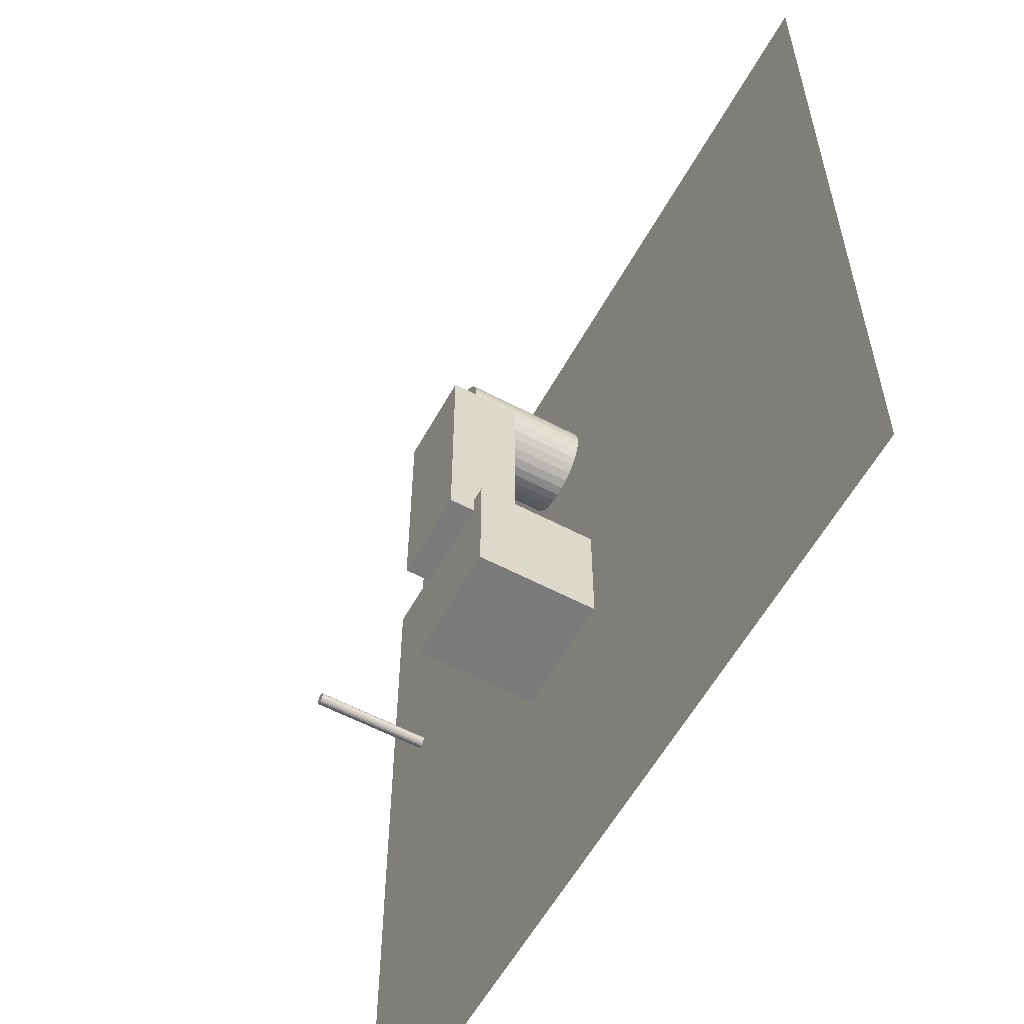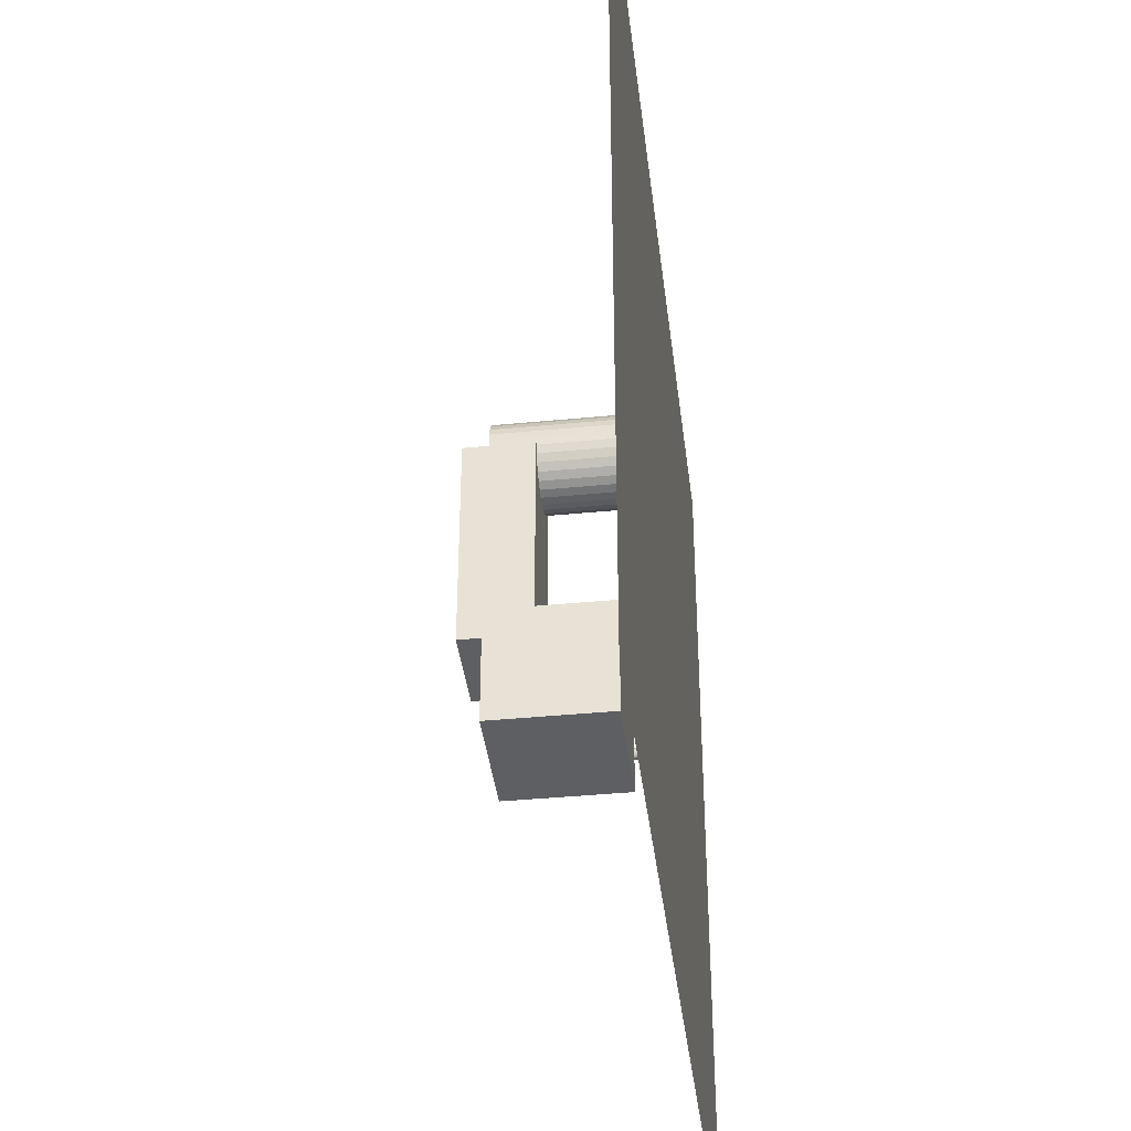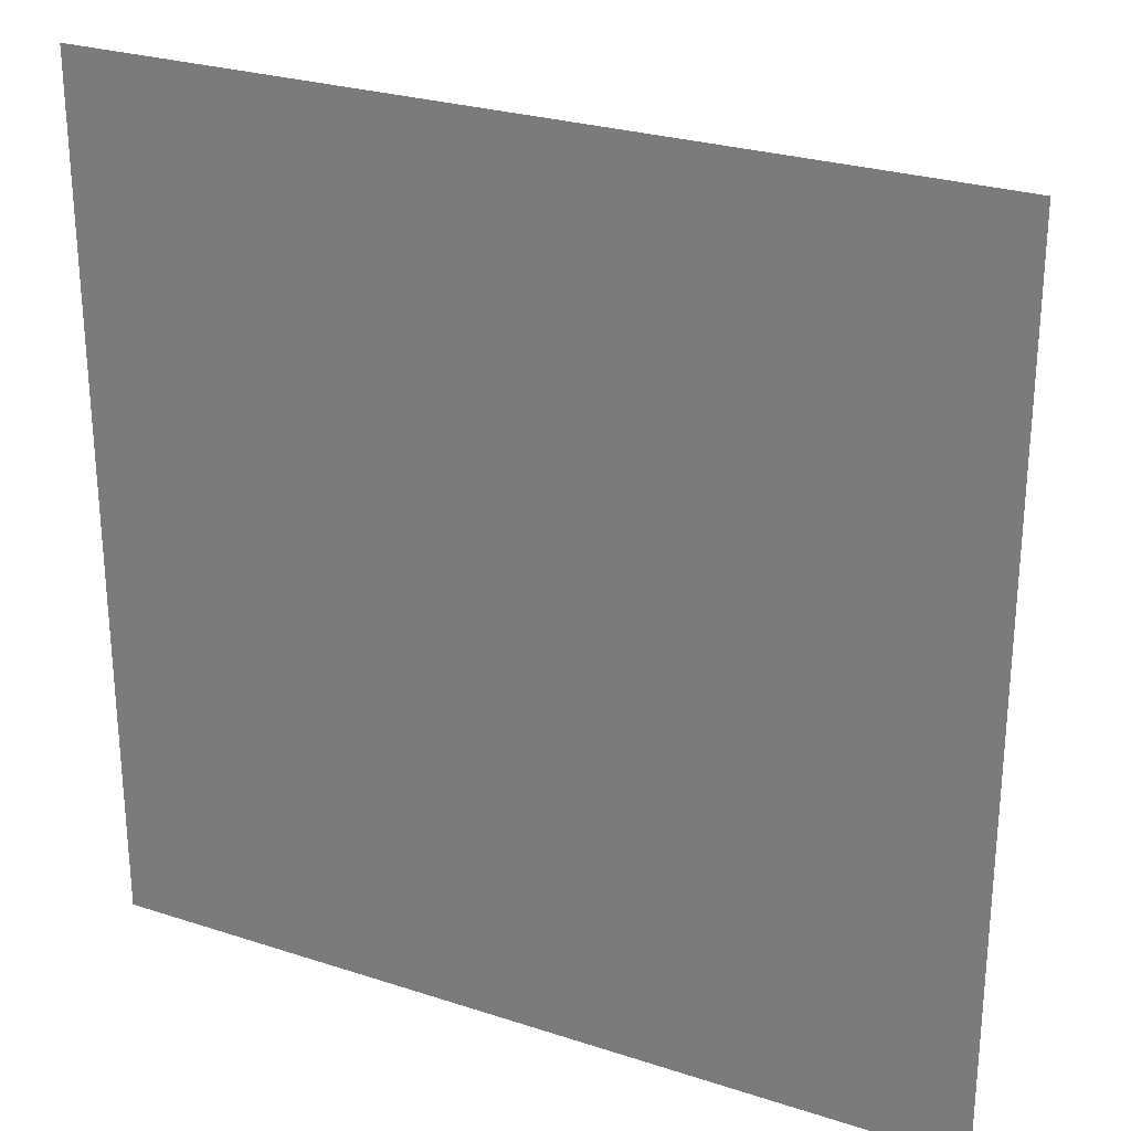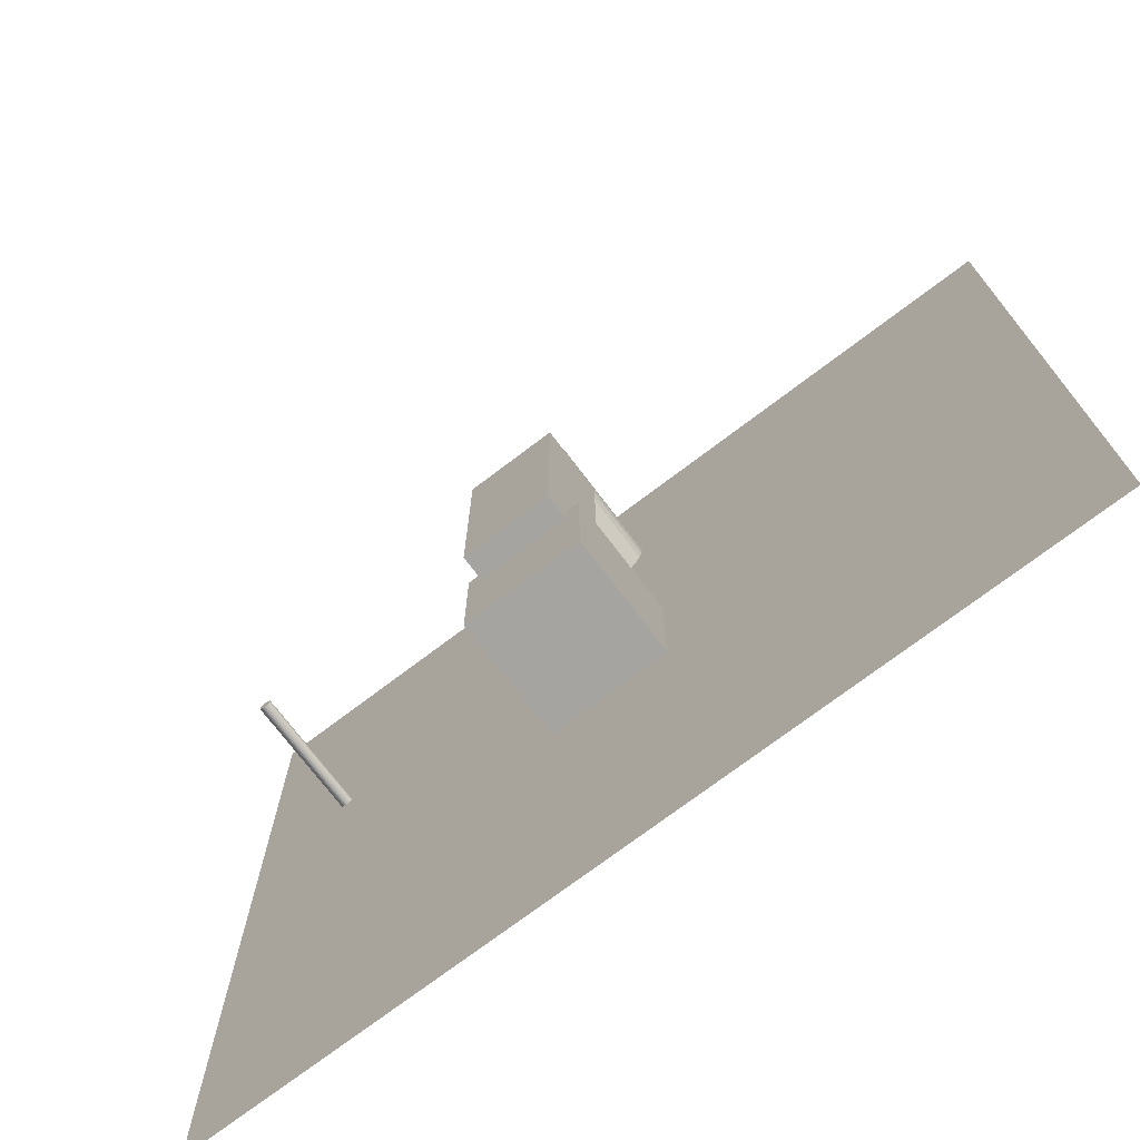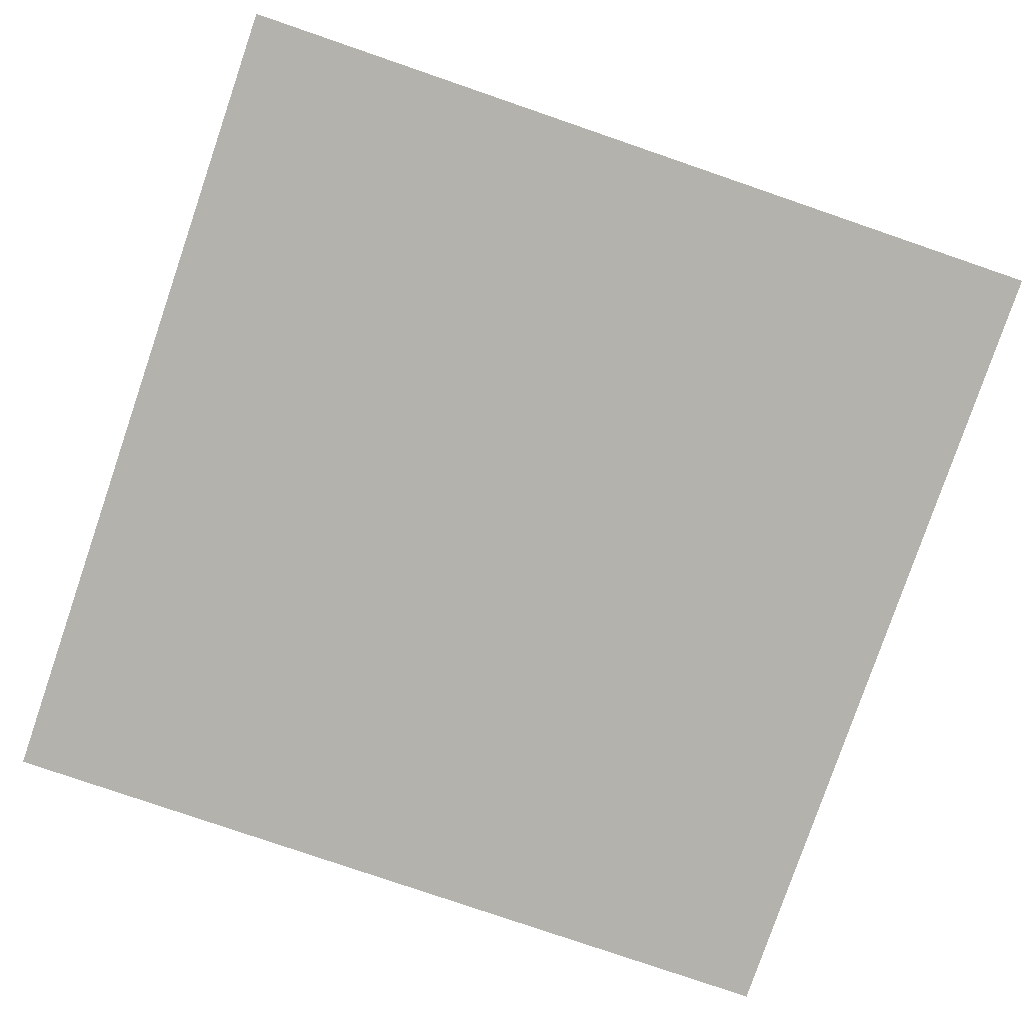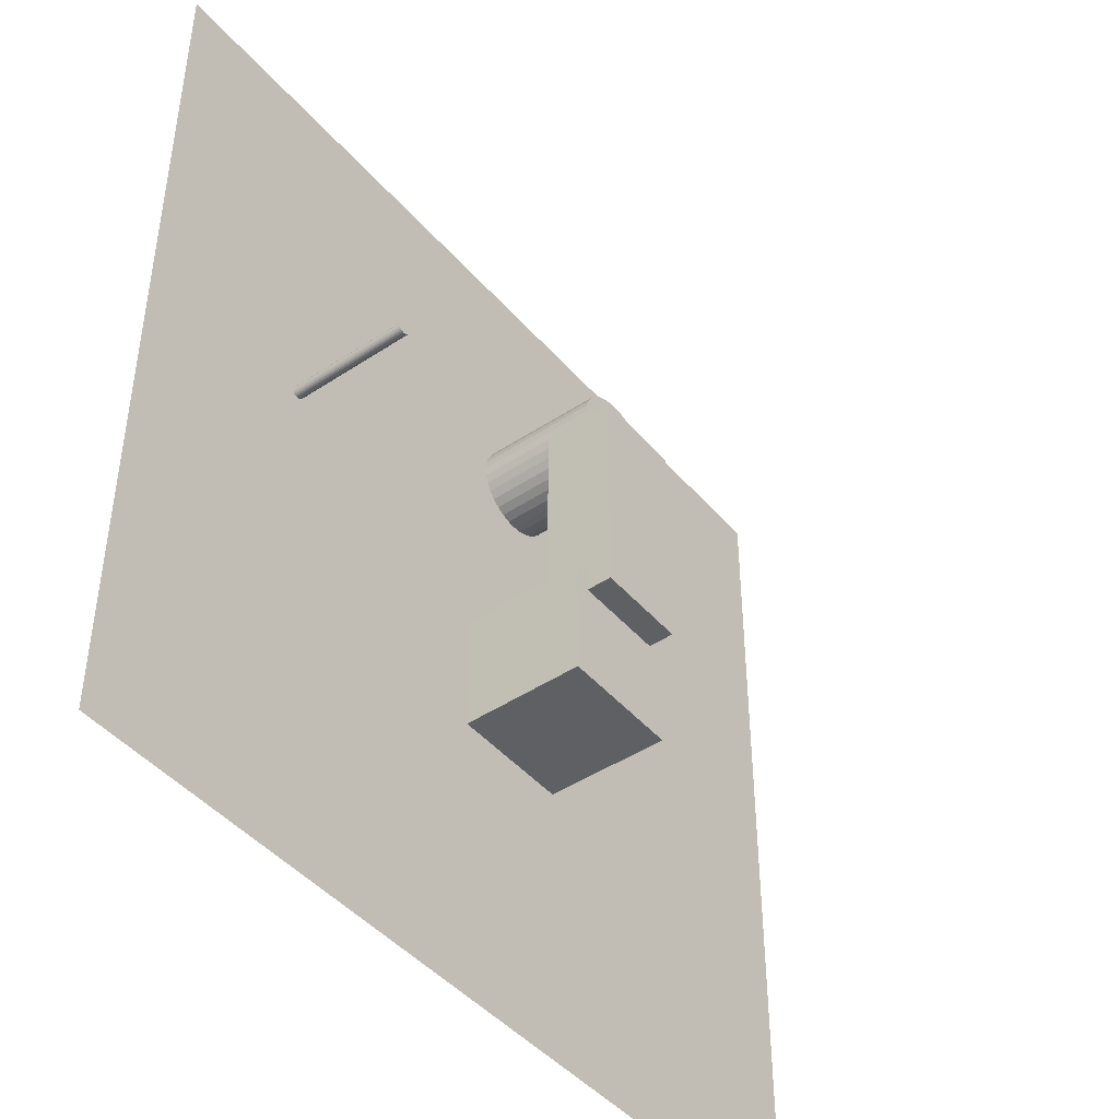
<metadata>
{"format":"obj","ext":"obj","renderer":"f3d","projection":"perspective","resolution":1024,"background":"white","views":[{"elev":-58.1,"azim":-118.7,"up":"+Z"},{"elev":-39.5,"azim":-83.1,"up":"+Z"},{"elev":26.7,"azim":27.0,"up":"+Z"},{"elev":-73.3,"azim":-142.8,"up":"+Z"},{"elev":-79.6,"azim":161.1,"up":"+Y"},{"elev":-44.7,"azim":127.7,"up":"+Z"}]}
</metadata>
<code>
o skip-DET_Circle
v -5 0.1951 -0.9808
v -5 0 -1
v -5 0.3827 -0.9239
v -5 0.5556 -0.8315
v -5 0.7071 -0.7071
v -5 0.8315 -0.5556
v -5 0.9239 -0.3827
v -5 0.9808 -0.1951
v -5 1 0
v -5 0.9808 0.1951
v -5 0.9239 0.3827
v -5 0.8315 0.5556
v -5 0.7071 0.7071
v -5 0.5556 0.8315
v -5 0.3827 0.9239
v -5 0.1951 0.9808
v -5 -0 1
v -5 -0.1951 0.9808
v -5 -0.3827 0.9239
v -5 -0.5556 0.8315
v -5 -0.7071 0.7071
v -5 -0.8315 0.5556
v -5 -0.9239 0.3827
v -5 -0.9808 0.1951
v -5 -1 -0
v -5 -0.9808 -0.1951
v -5 -0.9239 -0.3827
v -5 -0.8315 -0.5556
v -5 -0.7071 -0.7071
v -5 -0.5556 -0.8315
v -5 -0.3827 -0.9239
v -5 -0.1951 -0.9808
l 1 2
l 3 1
l 4 3
l 5 4
l 6 5
l 7 6
l 8 7
l 9 8
l 10 9
l 11 10
l 12 11
l 32 31
l 14 13
l 15 14
l 16 15
l 17 16
l 18 17
l 19 18
l 20 19
l 21 20
l 22 21
l 23 22
l 24 23
l 25 24
l 26 25
l 27 26
l 28 27
l 29 28
l 30 29
l 31 30
l 2 32
l 13 12
o skip-SRC_Cylinder
v 5 1 -0.1
v 5.02 -1 -0.09808
v 5 -1 -0.1
v 5.02 1 -0.09808
v 5.038 -1 -0.09239
v 5.038 1 -0.09239
v 5.056 -1 -0.08315
v 5.056 1 -0.08315
v 5.071 -1 -0.07071
v 5.071 1 -0.07071
v 5.083 -1 -0.05556
v 5.083 1 -0.05556
v 5.092 -1 -0.03827
v 5.092 1 -0.03827
v 5.098 -1 -0.01951
v 5.098 1 -0.01951
v 5.1 -1 -0
v 5.1 1 0
v 5.098 -1 0.01951
v 5.098 1 0.01951
v 5.092 -1 0.03827
v 5.092 1 0.03827
v 5.083 -1 0.05556
v 5.083 1 0.05556
v 5.071 -1 0.07071
v 5.071 1 0.07071
v 5.056 -1 0.08315
v 5.056 1 0.08315
v 5.038 -1 0.09239
v 5.038 1 0.09239
v 5.02 -1 0.09808
v 5.02 1 0.09808
v 5 -1 0.1
v 5 1 0.1
v 4.98 -1 0.09808
v 4.98 1 0.09808
v 4.962 -1 0.09239
v 4.962 1 0.09239
v 4.944 -1 0.08315
v 4.944 1 0.08315
v 4.929 -1 0.07071
v 4.929 1 0.07071
v 4.917 -1 0.05556
v 4.917 1 0.05556
v 4.908 -1 0.03827
v 4.908 1 0.03827
v 4.902 -1 0.01951
v 4.902 1 0.01951
v 4.9 -1 -0
v 4.9 1 0
v 4.902 -1 -0.01951
v 4.902 1 -0.01951
v 4.908 -1 -0.03827
v 4.908 1 -0.03827
v 4.917 -1 -0.05556
v 4.917 1 -0.05556
v 4.929 -1 -0.07071
v 4.929 1 -0.07071
v 4.944 -1 -0.08315
v 4.944 1 -0.08315
v 4.962 -1 -0.09239
v 4.962 1 -0.09239
v 4.98 -1 -0.09808
v 4.98 1 -0.09808
f 33 34 35
f 36 37 34
f 38 39 37
f 40 41 39
f 42 43 41
f 44 45 43
f 46 47 45
f 48 49 47
f 50 51 49
f 52 53 51
f 54 55 53
f 56 57 55
f 58 59 57
f 60 61 59
f 62 63 61
f 64 65 63
f 66 67 65
f 68 69 67
f 70 71 69
f 72 73 71
f 74 75 73
f 76 77 75
f 78 79 77
f 80 81 79
f 82 83 81
f 84 85 83
f 86 87 85
f 88 89 87
f 90 91 89
f 92 93 91
f 38 86 70
f 94 95 93
f 96 35 95
f 79 87 95
f 33 36 34
f 36 38 37
f 38 40 39
f 40 42 41
f 42 44 43
f 44 46 45
f 46 48 47
f 48 50 49
f 50 52 51
f 52 54 53
f 54 56 55
f 56 58 57
f 58 60 59
f 60 62 61
f 62 64 63
f 64 66 65
f 66 68 67
f 68 70 69
f 70 72 71
f 72 74 73
f 74 76 75
f 76 78 77
f 78 80 79
f 80 82 81
f 82 84 83
f 84 86 85
f 86 88 87
f 88 90 89
f 90 92 91
f 92 94 93
f 38 36 33
f 33 96 94
f 94 92 90
f 90 88 86
f 86 84 82
f 82 80 86
f 80 78 86
f 78 76 74
f 74 72 78
f 72 70 78
f 70 68 66
f 66 64 62
f 62 60 58
f 58 56 54
f 54 52 46
f 52 50 46
f 50 48 46
f 46 44 42
f 42 40 46
f 40 38 46
f 38 33 94
f 94 90 38
f 90 86 38
f 70 66 62
f 62 58 54
f 86 78 70
f 70 62 38
f 62 54 38
f 54 46 38
f 94 96 95
f 96 33 35
f 95 35 34
f 34 37 39
f 39 41 43
f 43 45 39
f 45 47 39
f 47 49 51
f 51 53 55
f 55 57 59
f 59 61 55
f 61 63 55
f 63 65 71
f 65 67 71
f 67 69 71
f 71 73 79
f 73 75 79
f 75 77 79
f 79 81 83
f 83 85 79
f 85 87 79
f 87 89 95
f 89 91 95
f 91 93 95
f 95 34 47
f 34 39 47
f 47 51 55
f 47 55 95
f 55 63 95
f 63 71 95
f 71 79 95
o Plane
v 7.5 -1.615 7.5
v -7.5 -1.615 -7.5
v -7.5 -1.615 7.5
v 7.5 -1.615 -7.5
f 97 98 99
f 97 100 98
o Cylinder_Cylinder.001
v 0 1 1.254
v 0.1444 -1 1.268
v 0 -1 1.254
v 0.1444 1 1.268
v 0.2832 -1 1.31
v 0.2832 1 1.31
v 0.4111 -1 1.378
v 0.4111 1 1.378
v 0.5233 -1 1.47
v 0.5233 1 1.47
v 0.6153 -1 1.583
v 0.6153 1 1.583
v 0.6837 -1 1.711
v 0.6837 1 1.711
v 0.7258 -1 1.849
v 0.7258 1 1.849
v 0.74 -1 1.994
v 0.74 1 1.994
v 0.7258 -1 2.138
v 0.7258 1 2.138
v 0.6837 -1 2.277
v 0.6837 1 2.277
v 0.6153 -1 2.405
v 0.6153 1 2.405
v 0.5233 -1 2.517
v 0.5233 1 2.517
v 0.4111 -1 2.609
v 0.4111 1 2.609
v 0.2832 -1 2.677
v 0.2832 1 2.677
v 0.1444 -1 2.719
v 0.1444 1 2.719
v 0 -1 2.734
v 0 1 2.734
v -0.1444 -1 2.719
v -0.1444 1 2.719
v -0.2832 -1 2.677
v -0.2832 1 2.677
v -0.4111 -1 2.609
v -0.4111 1 2.609
v -0.5233 -1 2.517
v -0.5233 1 2.517
v -0.6153 -1 2.405
v -0.6153 1 2.405
v -0.6837 -1 2.277
v -0.6837 1 2.277
v -0.7258 -1 2.138
v -0.7258 1 2.138
v -0.74 -1 1.994
v -0.74 1 1.994
v -0.7258 -1 1.849
v -0.7258 1 1.849
v -0.6837 -1 1.711
v -0.6837 1 1.711
v -0.6153 -1 1.583
v -0.6153 1 1.583
v -0.5233 -1 1.47
v -0.5233 1 1.47
v -0.4111 -1 1.378
v -0.4111 1 1.378
v -0.2832 -1 1.31
v -0.2832 1 1.31
v -0.1444 -1 1.268
v -0.1444 1 1.268
f 101 102 103
f 104 105 102
f 106 107 105
f 108 109 107
f 110 111 109
f 112 113 111
f 114 115 113
f 116 117 115
f 118 119 117
f 120 121 119
f 122 123 121
f 124 125 123
f 126 127 125
f 128 129 127
f 130 131 129
f 132 133 131
f 134 135 133
f 136 137 135
f 138 139 137
f 140 141 139
f 142 143 141
f 144 145 143
f 146 147 145
f 148 149 147
f 150 151 149
f 152 153 151
f 154 155 153
f 156 157 155
f 158 159 157
f 160 161 159
f 154 138 122
f 162 163 161
f 164 103 163
f 115 131 147
f 101 104 102
f 104 106 105
f 106 108 107
f 108 110 109
f 110 112 111
f 112 114 113
f 114 116 115
f 116 118 117
f 118 120 119
f 120 122 121
f 122 124 123
f 124 126 125
f 126 128 127
f 128 130 129
f 130 132 131
f 132 134 133
f 134 136 135
f 136 138 137
f 138 140 139
f 140 142 141
f 142 144 143
f 144 146 145
f 146 148 147
f 148 150 149
f 150 152 151
f 152 154 153
f 154 156 155
f 156 158 157
f 158 160 159
f 160 162 161
f 106 104 162
f 104 101 162
f 101 164 162
f 162 160 158
f 158 156 154
f 154 152 150
f 150 148 146
f 146 144 142
f 142 140 138
f 138 136 134
f 134 132 130
f 130 128 126
f 126 124 130
f 124 122 130
f 122 120 114
f 120 118 114
f 118 116 114
f 114 112 110
f 110 108 114
f 108 106 114
f 162 158 106
f 158 154 106
f 154 150 138
f 150 146 138
f 146 142 138
f 138 134 130
f 138 130 122
f 122 114 106
f 106 154 122
f 162 164 163
f 164 101 103
f 163 103 102
f 102 105 107
f 107 109 111
f 111 113 115
f 115 117 119
f 119 121 123
f 123 125 127
f 127 129 131
f 131 133 135
f 135 137 131
f 137 139 131
f 139 141 147
f 141 143 147
f 143 145 147
f 147 149 151
f 151 153 155
f 155 157 159
f 159 161 163
f 163 102 115
f 102 107 115
f 107 111 115
f 115 119 123
f 123 127 115
f 127 131 115
f 147 151 163
f 151 155 163
f 155 159 163
f 131 139 147
f 163 115 147
o Cube_Cube.007
v -1 1 -1.547
v -1 -1 -3.547
v -1 -1 -1.547
v -1 1 -3.547
v 1 -1 -3.547
v 1 1 -3.547
v 1 -1 -1.547
v 1 1 -1.547
f 165 166 167
f 168 169 166
f 170 171 169
f 172 167 171
f 169 167 166
f 168 172 170
f 165 168 166
f 168 170 169
f 170 172 171
f 172 165 167
f 169 171 167
f 168 165 172
o Cube.001_Cube.008
v -0.7586 1.415 1.874
v -0.7586 0.2655 -1.874
v -0.7586 0.2655 1.874
v -0.7586 1.415 -1.874
v 0.7586 0.2655 -1.874
v 0.7586 1.415 -1.874
v 0.7586 0.2655 1.874
v 0.7586 1.415 1.874
f 173 174 175
f 176 177 174
f 178 179 177
f 180 175 179
f 177 175 174
f 176 180 178
f 173 176 174
f 176 178 177
f 178 180 179
f 180 173 175
f 177 179 175
f 176 173 180

</code>
